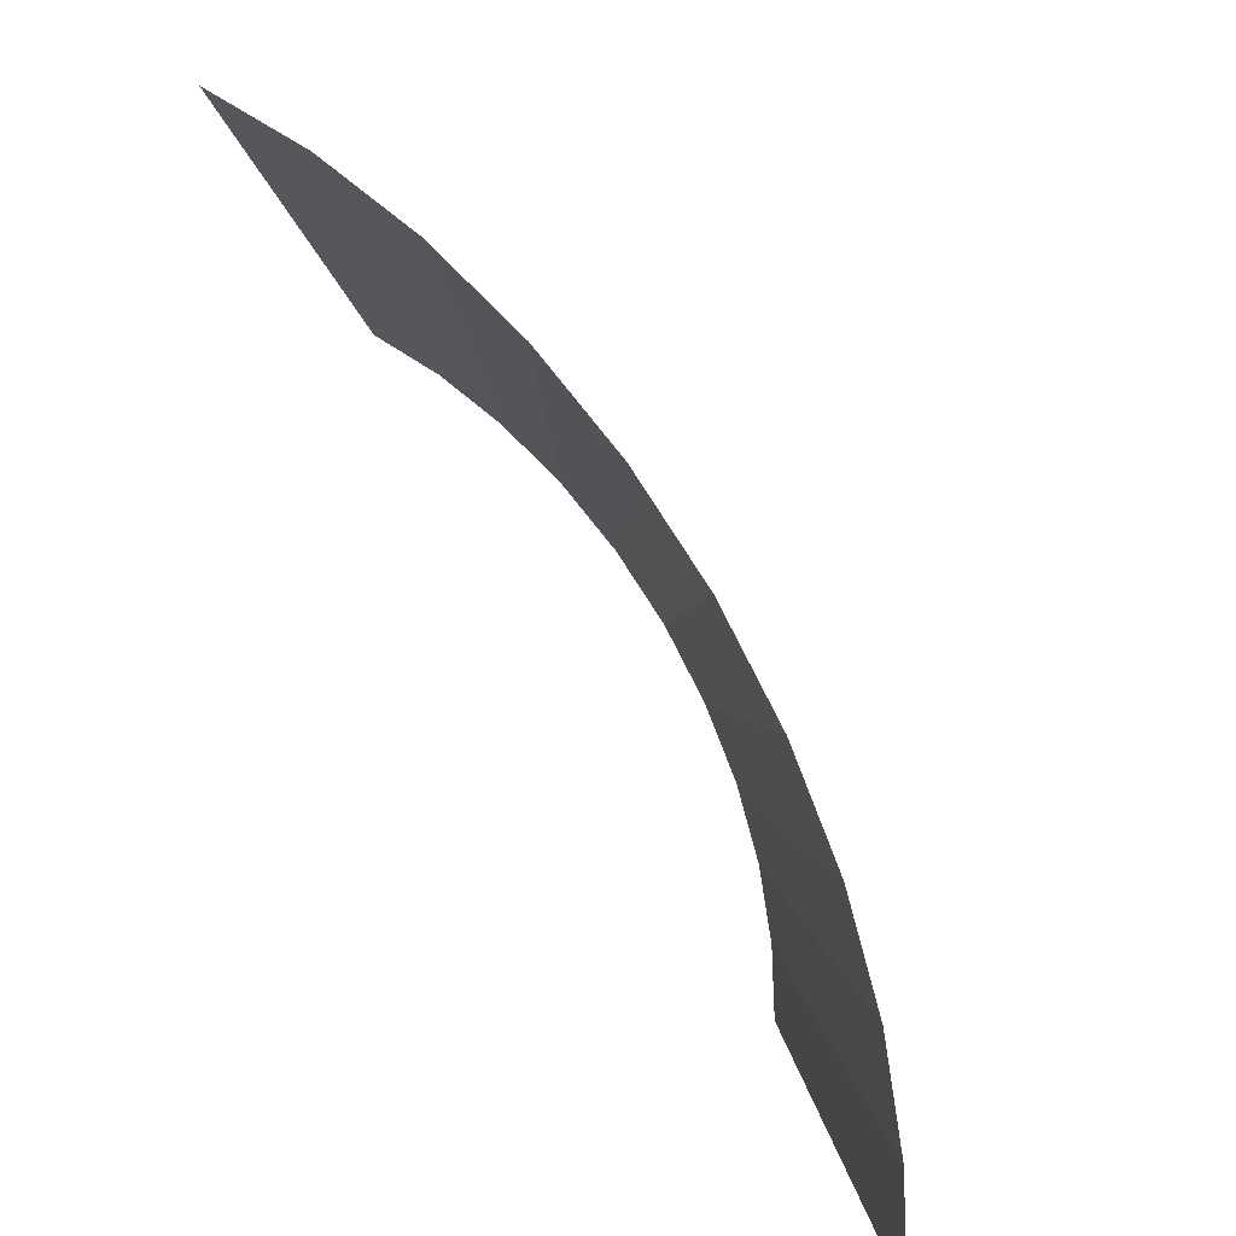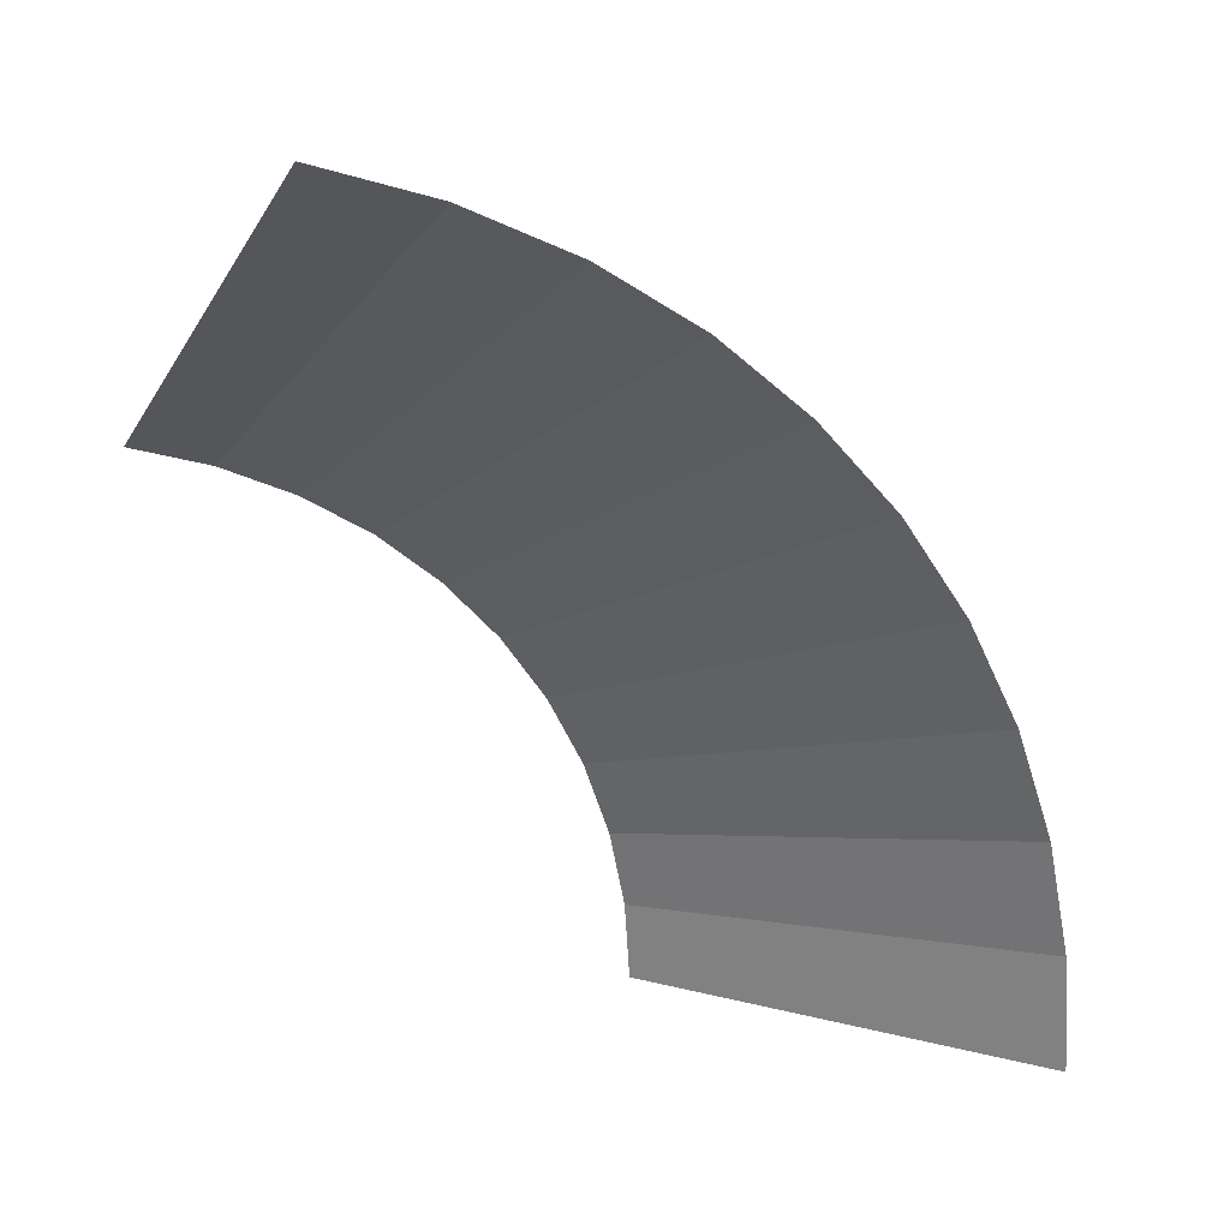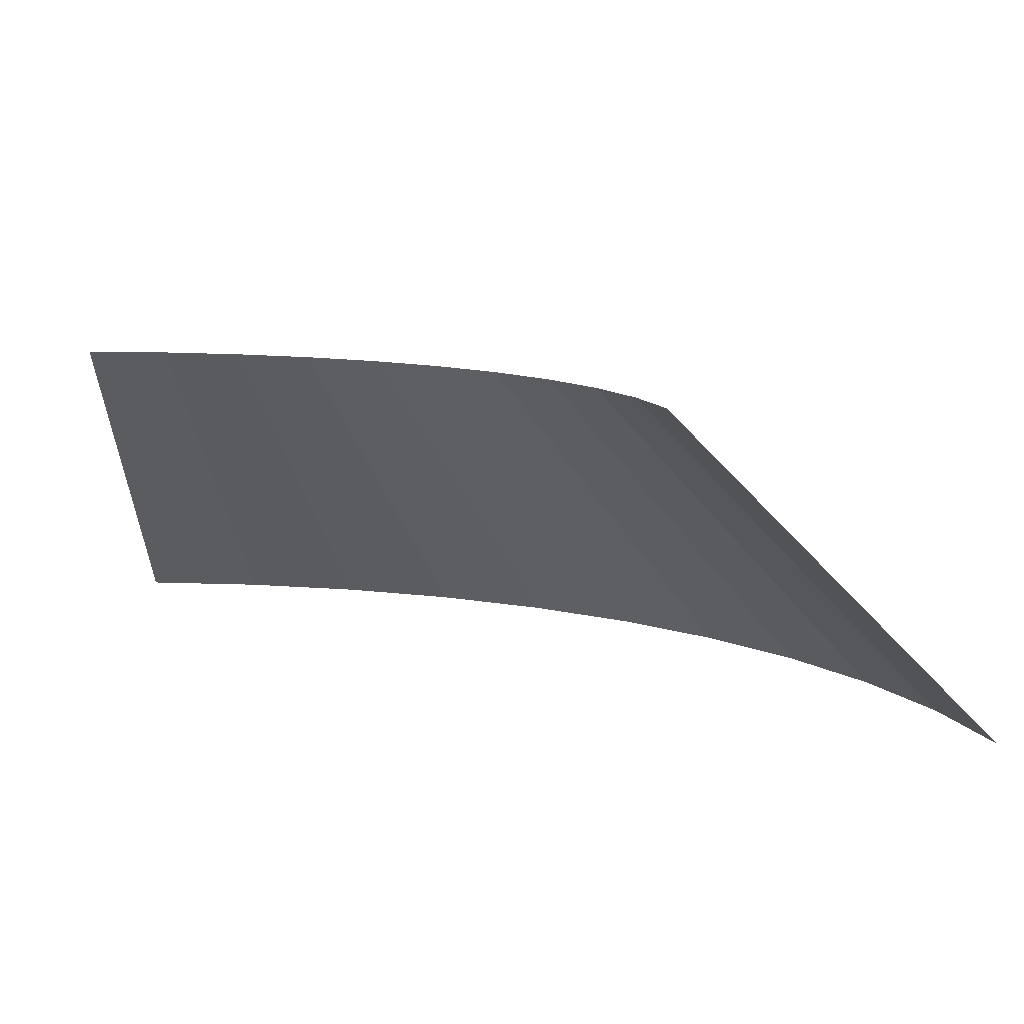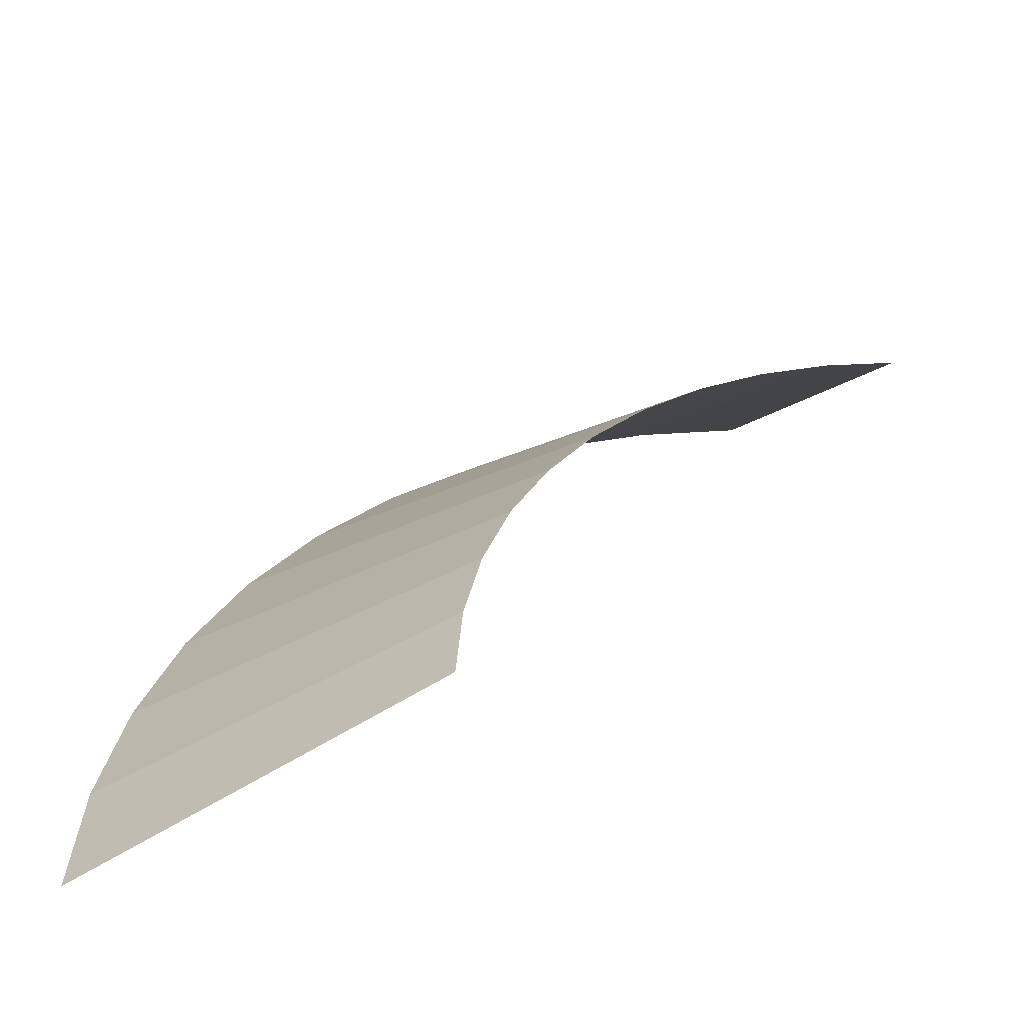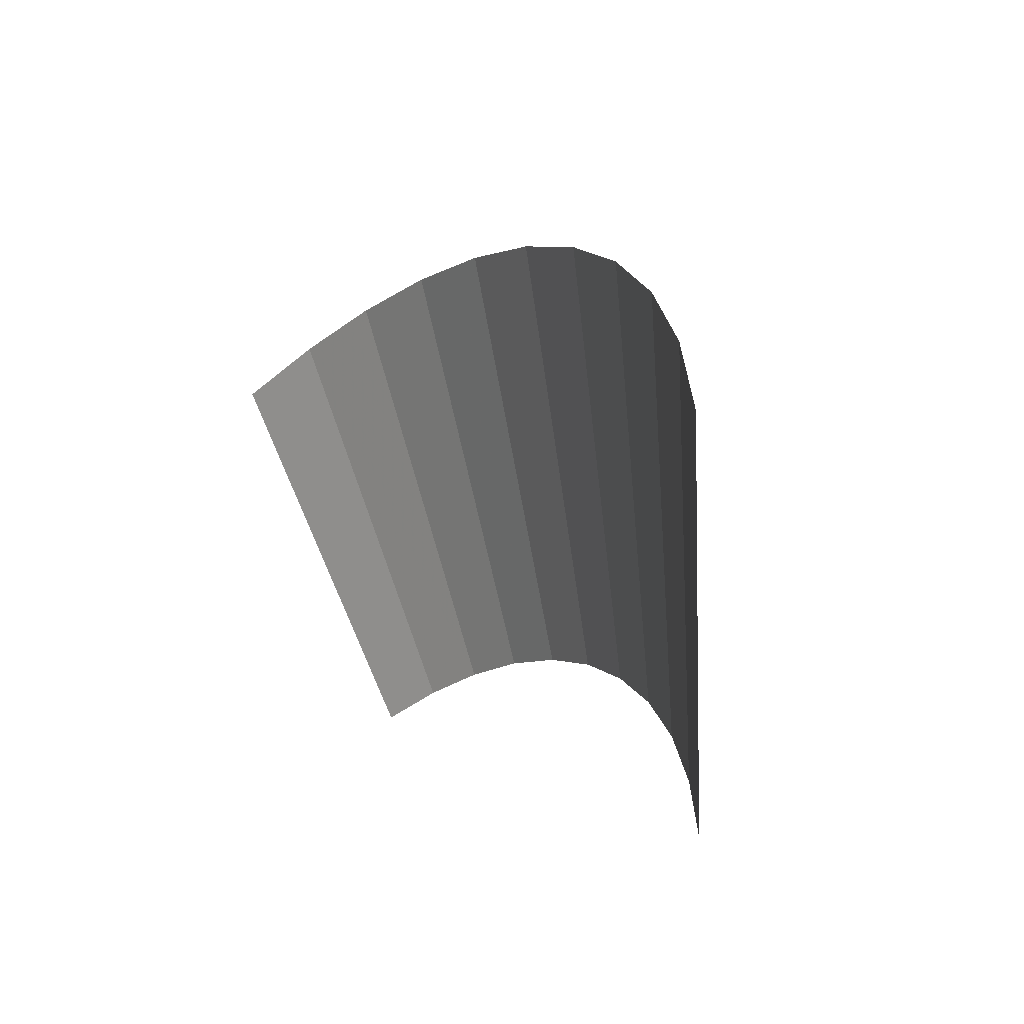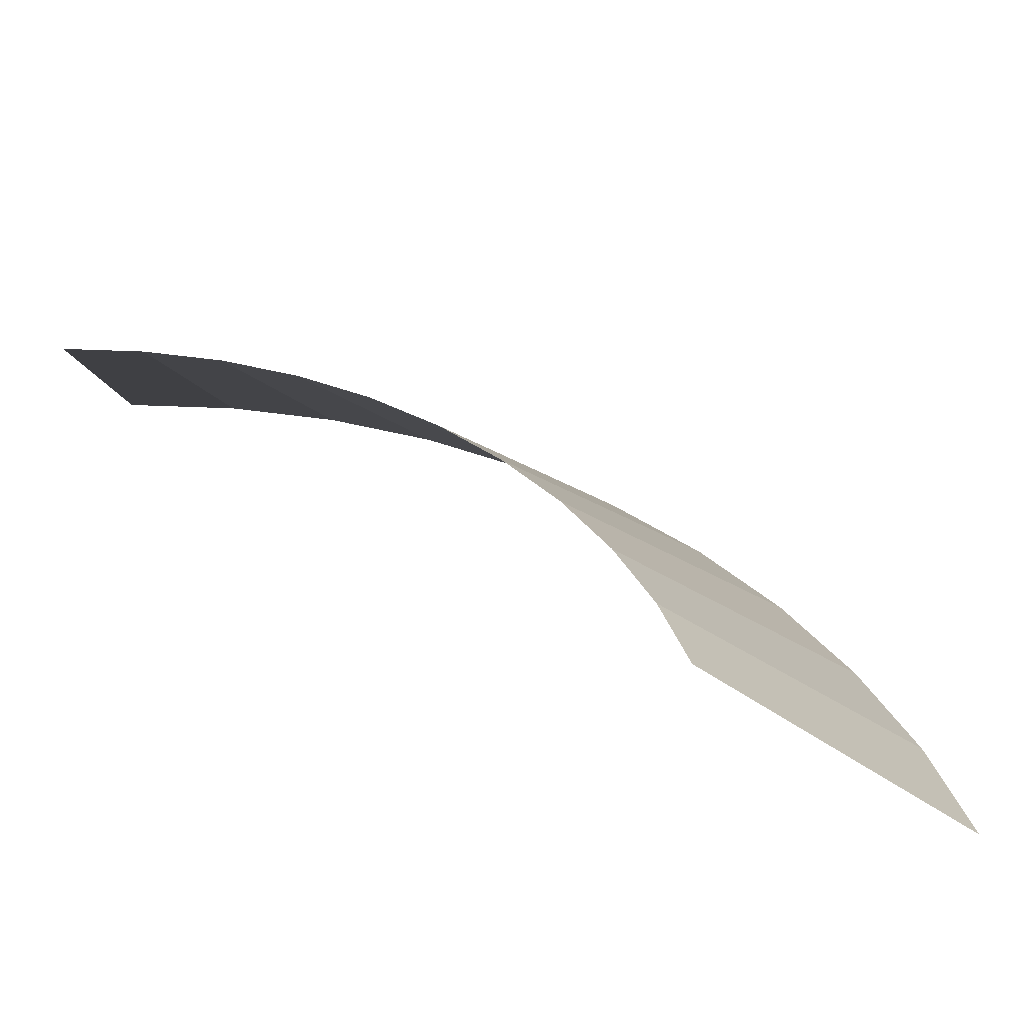
<metadata>
{"format":"obj","ext":"obj","renderer":"f3d","projection":"perspective","resolution":1024,"background":"white","views":[{"elev":22.4,"azim":34.0,"up":"+Z"},{"elev":21.5,"azim":-21.0,"up":"+Z"},{"elev":9.6,"azim":-87.2,"up":"+Y"},{"elev":-53.6,"azim":170.2,"up":"+Z"},{"elev":-56.7,"azim":47.9,"up":"+Z"},{"elev":40.3,"azim":-90.6,"up":"+Y"}]}
</metadata>
<code>
v 0.1 0.05 0
v 0.09914 0.05 0.01305
v 0.1487 0 0.01957
v 0.15 0 0
v 0.09914 0.05 0.01305
v 0.09659 0.05 0.02588
v 0.1449 0 0.03882
v 0.1487 0 0.01957
v 0.09659 0.05 0.02588
v 0.09239 0.05 0.03827
v 0.1386 0 0.0574
v 0.1449 0 0.03882
v 0.09239 0.05 0.03827
v 0.0866 0.05 0.05
v 0.1299 0 0.075
v 0.1386 0 0.0574
v 0.0866 0.05 0.05
v 0.07934 0.05 0.06088
v 0.119 0 0.09132
v 0.1299 0 0.075
v 0.07934 0.05 0.06088
v 0.07071 0.05 0.07071
v 0.1061 0 0.1061
v 0.119 0 0.09132
v 0.07071 0.05 0.07071
v 0.06088 0.05 0.07934
v 0.09132 0 0.119
v 0.1061 0 0.1061
v 0.06088 0.05 0.07934
v 0.05 0.05 0.0866
v 0.075 0 0.1299
v 0.09132 0 0.119
v 0.05 0.05 0.0866
v 0.03827 0.05 0.09239
v 0.0574 0 0.1386
v 0.075 0 0.1299
v 0.03827 0.05 0.09239
v 0.02588 0.05 0.09659
v 0.03882 0 0.1449
v 0.0574 0 0.1386
g mesh3147
f 1 2 3
f 3 4 1
f 5 6 7
f 7 8 5
f 9 10 11
f 11 12 9
f 13 14 15
f 15 16 13
f 17 18 19
f 19 20 17
f 21 22 23
f 23 24 21
f 25 26 27
f 27 28 25
f 29 30 31
f 31 32 29
f 33 34 35
f 35 36 33
f 37 38 39
f 39 40 37

</code>
